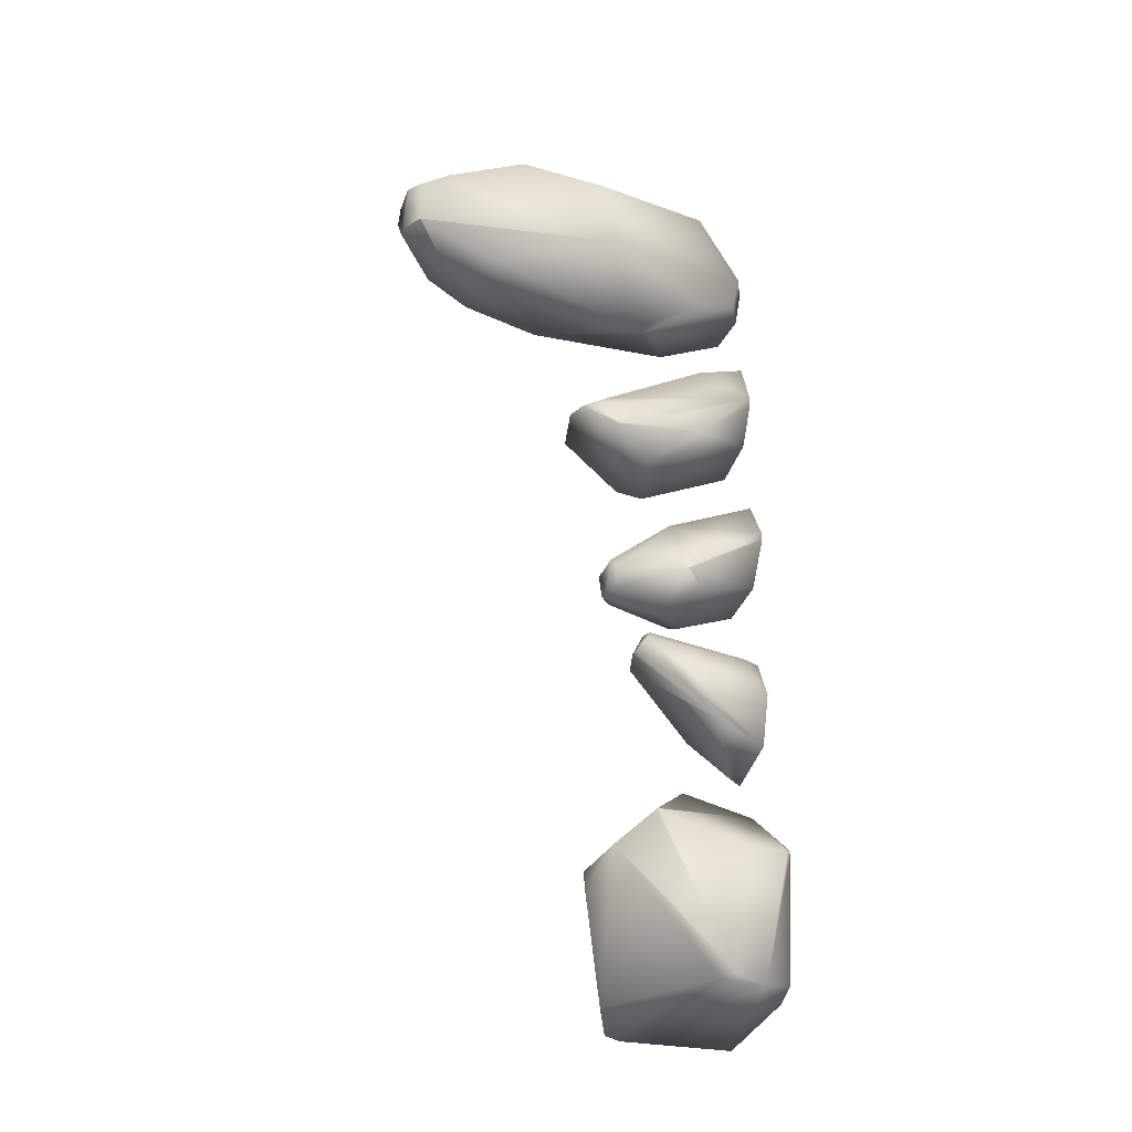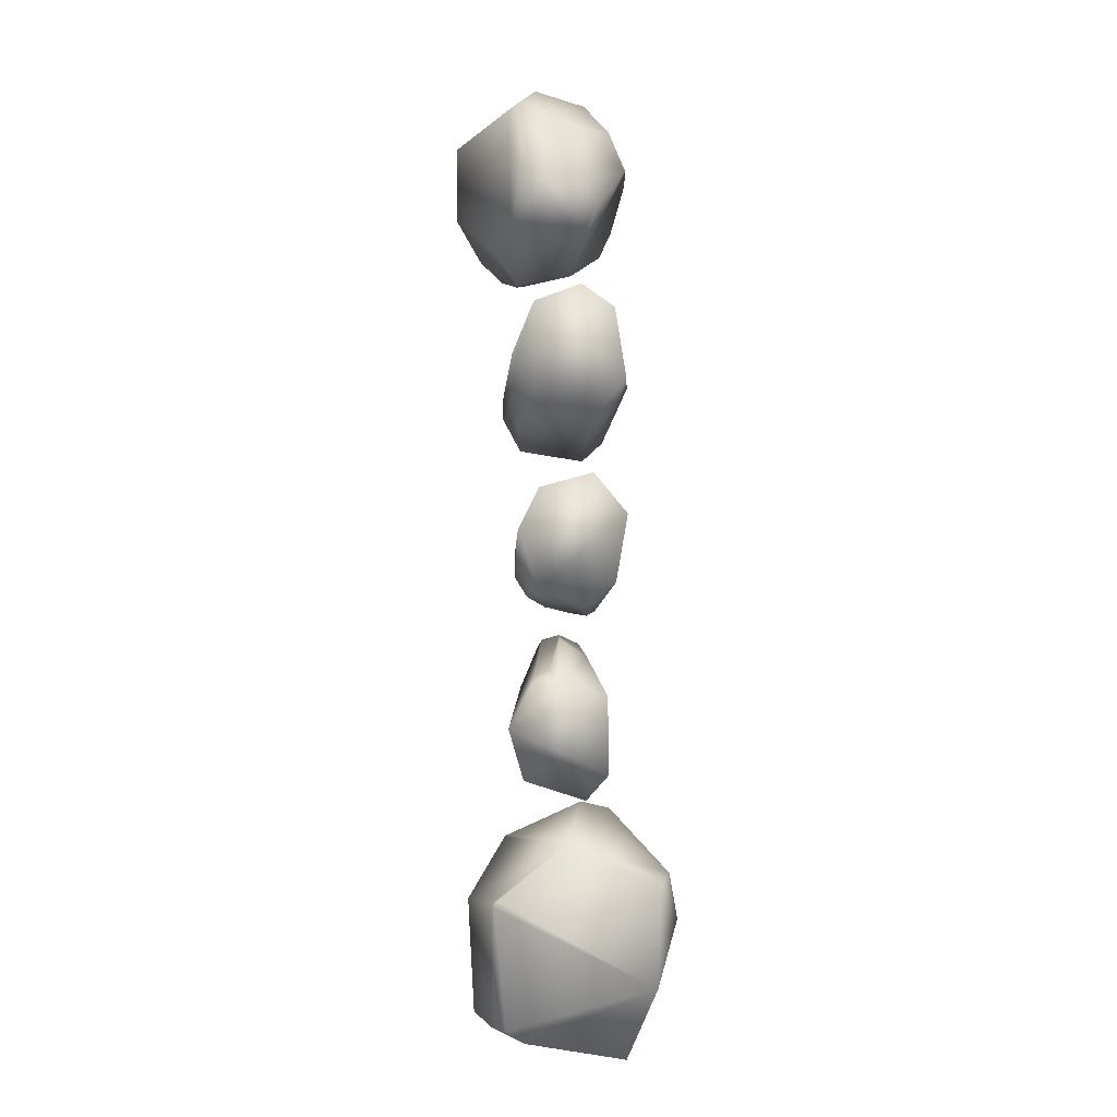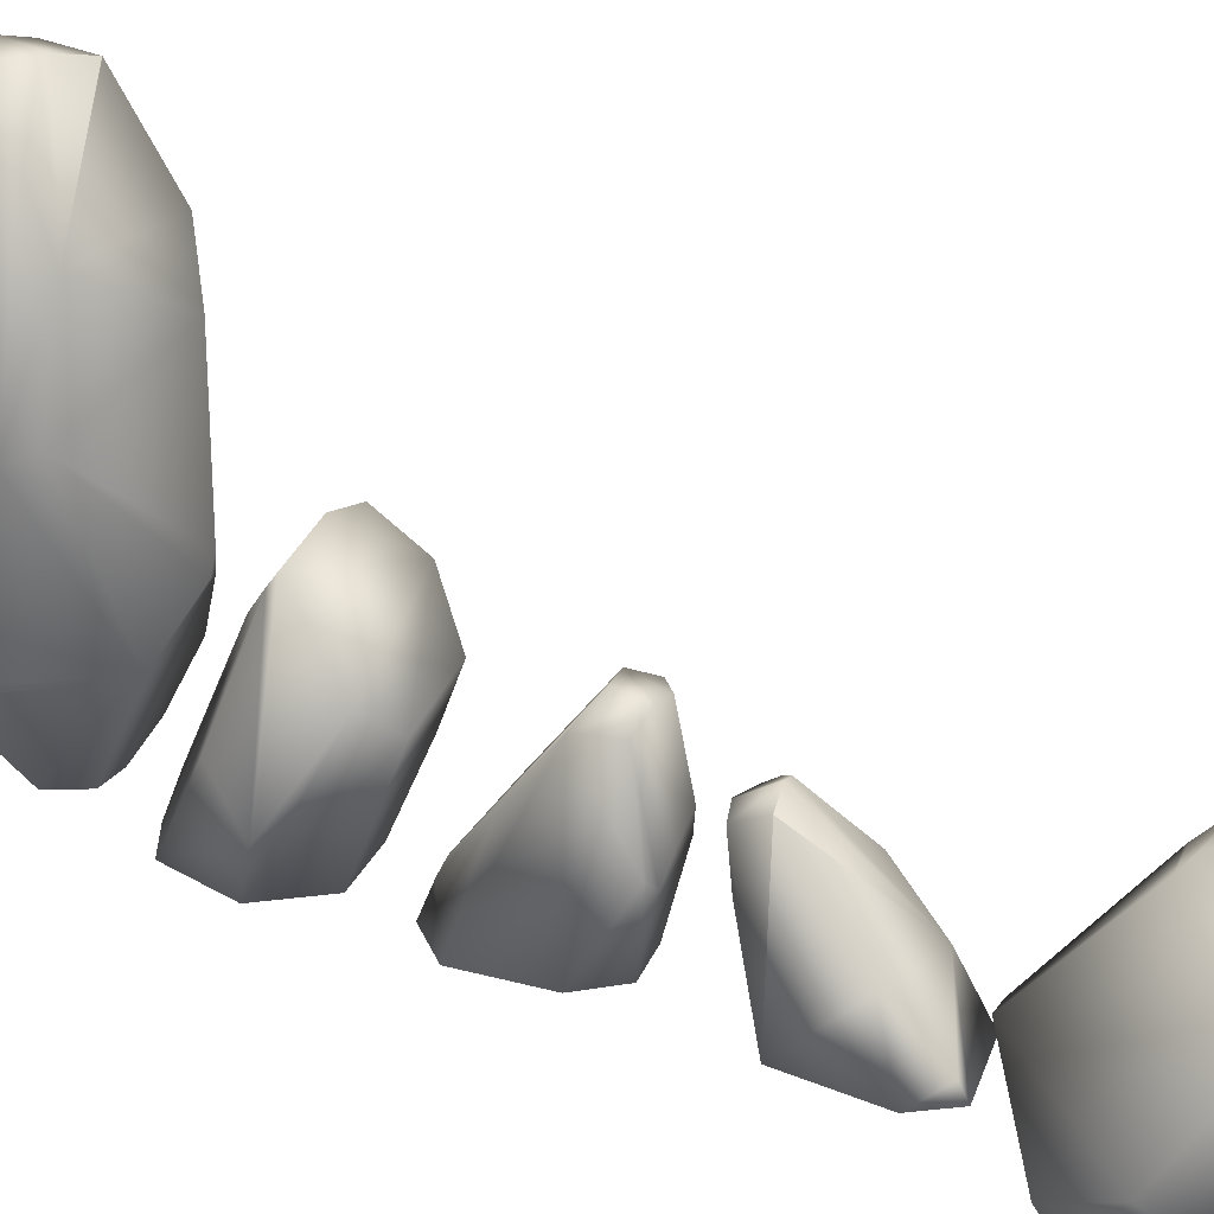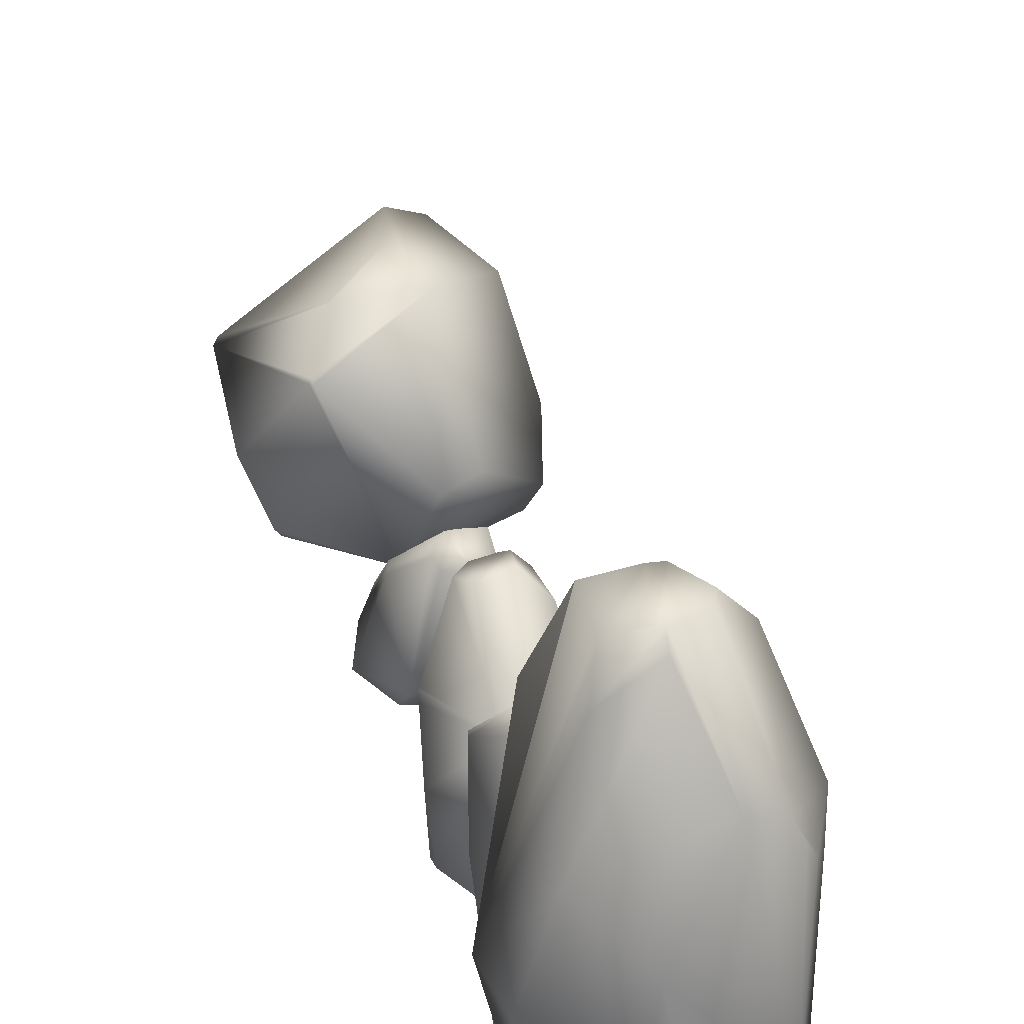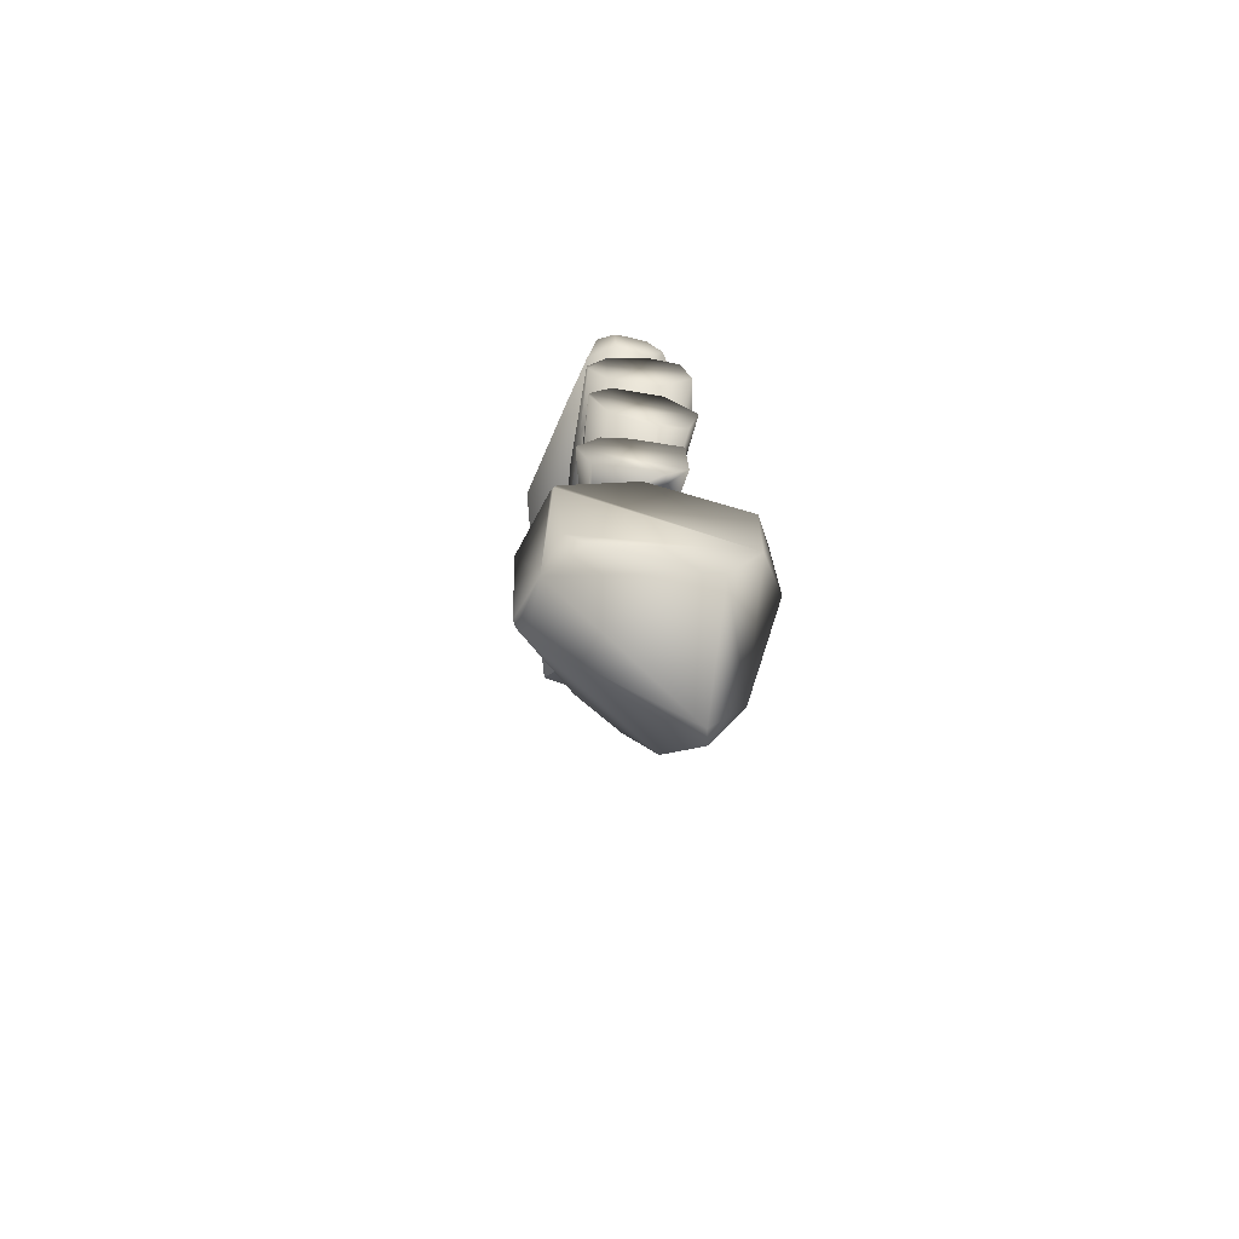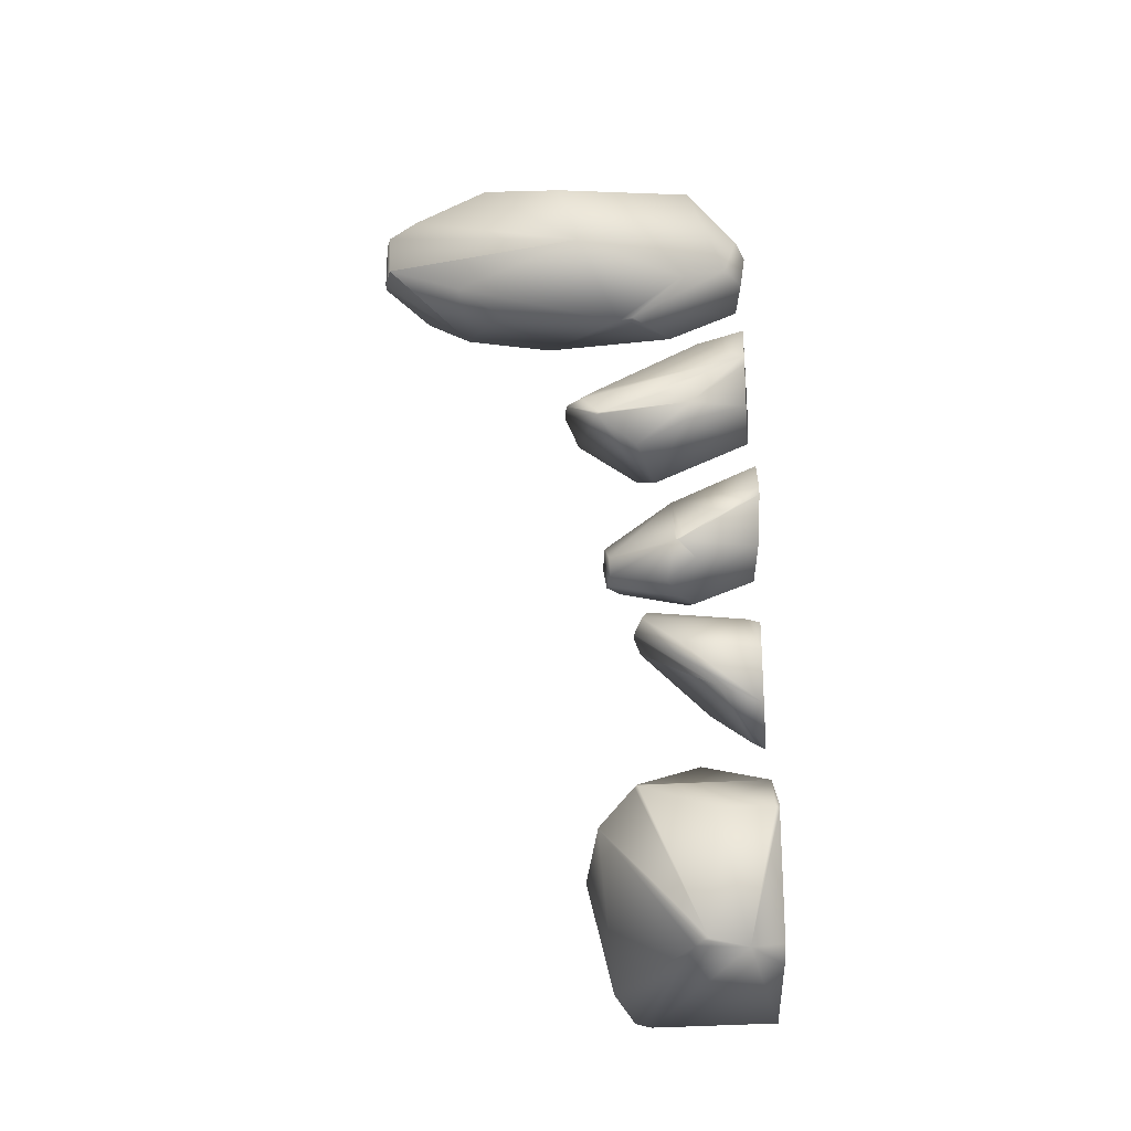
<metadata>
{"format":"obj","ext":"obj","renderer":"f3d","projection":"perspective","resolution":1024,"background":"white","views":[{"elev":-28.1,"azim":-113.0,"up":"+Z"},{"elev":7.2,"azim":-5.6,"up":"+Z"},{"elev":24.7,"azim":124.9,"up":"+Y"},{"elev":32.9,"azim":-13.8,"up":"+Y"},{"elev":-72.1,"azim":-8.5,"up":"+Z"},{"elev":-31.0,"azim":-87.7,"up":"+Z"}]}
</metadata>
<code>
o Cube.012
v -0.5952 5.324 4.921
v -0.5987 5.32 4.919
v -0.5982 5.323 4.923
v -0.8209 4.249 4.362
v -0.5554 3.623 4.057
v -0.4674 1.889 3.97
v 0.5128 4.195 4.403
v 0.5969 3.755 6.235
v -0.2023 2.041 6.605
v 0.784 2.969 4.402
v 0.8681 0.8386 5.447
v 0.8856 0.9264 5.442
v 1.024 3.141 5.185
v 0.949 1.515 5.309
v 0.9258 2.83 4.715
v 0.536 4.064 6.209
v 0.943 3.855 5.403
v 0.6282 3.915 6.165
v -0.6214 5.338 5.535
v -0.1722 -0.03574 5.26
v 0.8662 0.8417 5.473
v 0.8667 0.8503 5.485
v 0.4259 0.06081 4.978
v 0.8621 0.819 5.445
v 0.1854 -0.001245 5.259
v -0.3058 -0.04306 5.219
v -1.254 2.464 4.885
v -1.234 2.738 5.875
v -0.6602 0.7882 6.222
v -0.5531 0.09377 5.341
v 0.4936 2.307 6.435
v -0.2007 2.038 6.605
v -0.2023 2.035 6.605
v -0.215 0.6953 6.203
v 0.2774 0.5758 5.988
v 0.6699 0.9641 5.964
v -0.4881 0.8567 6.351
v -0.4963 1.672 4.006
v -0.4044 1.69 3.975
v 0.1895 1.116 4.11
v 0.2209 0.09403 4.595
v -0.2721 0.02565 4.746
v -0.6675 0.2878 4.715
v -0.8717 0.9334 4.452
v 0.4299 4.278 6.203
v -0.4336 3.375 6.485
v -0.7231 4.936 5.749
v -0.9824 3.874 6.101
v -0.2335 5.279 5.767
v 0.1151 4.373 6.253
v 0.4868 4.817 4.718
v 0.5676 4.896 4.996
v -0.178 5.436 4.999
v -0.3013 5.425 5.637
v -0.2367 5.422 5.671
v 0.09612 5.415 5.555
v 0.1787 5.417 5.331
v -0.0398 5.431 5.004
f 38 39 40 41 42 43 44
f 43 30 29 28 27 44
f 43 42 26 30
f 34 35 36 31 32 33 37
f 1 2 3
f 48 46 50 49 47
f 39 38 6
f 32 9 33
f 15 13 14
f 8 18 16
f 57 52 51 58
f 34 20 25 35
f 40 10 15 14 12 11 24 23 41
f 12 22 21 11
f 11 21 24
f 41 23 25 20 26 42
f 24 21 22 36 35 25 23
f 30 26 20 34 37 29
f 22 12 14 13 17 18 8 31 36
f 10 40 39 6 5 7
f 6 38 44 27 4 5
f 55 49 50 45 56
f 55 54 19 47 49
f 27 28 48 47 19 3 2 4
f 29 37 33 9 46 48 28
f 31 8 16 45 50 46 9 32
f 15 10 7 51 52 17 13
f 53 1 3 19 54
f 45 16 18 17 52 57 56
f 58 53 54 55 56 57
f 7 5 4 2 1 53 58 51
o Cube.002
v -0.4136 2.285 2.71
v 0.1374 0.4853 3.83
v -0.5426 0.9453 2.09
v -0.7077 1.333 2.443
v -0.6404 0.8666 2.344
v -0.3716 2.616 2.534
v -0.6522 2.18 2.188
v -0.4352 2.443 2.587
v 0.8625 0.4946 2.64
v 0.8487 1.05 3.055
v -0.3424 0.7173 3.601
v 0.1363 0.4823 3.832
v 0.1374 0.4793 3.833
v 0.297 1.92 3.058
v 0.6754 2.386 2.57
v 0.2102 7.5e-05 3.998
v -0.6712 0.06857 3.112
v -0.3771 0.05905 2.434
v -0.3958 0.04574 3.781
v 0.6354 -0.03034 3.703
v -0.6501 0.06792 2.975
v 0.3328 0.02062 2.249
v 0.7852 -0.03558 2.807
v -0.3568 2.661 2.511
v 0.01649 2.697 2.567
v -0.4449 1.655 1.749
v 0.6749 1.671 1.848
v 0.3753 1.406 1.625
v 0.6532 2.514 2.479
v -0.6419 2.219 2.158
f 73 87 83 72
f 70 71 60
f 63 79 75 62
f 59 64 66
f 61 84 86 80 76
f 67 85 87 73 68
f 69 70 60 72 83 82 64 59
f 63 62 65 88 84 61
f 77 74 71 70 69
f 74 78 68 73 72 60 71
f 75 77 69 59 66 65 62
f 81 80 86 85 67
f 78 81 67 68
f 76 79 63 61
f 82 88 65 66 64
f 88 82 83 87 85 86 84
f 77 75 79 76 80 81 78 74
o Cube.003
v 0.3623 0.4017 1.43
v -0.5585 1.128 0.08972
v -0.5706 1.037 0.1349
v -0.6143 0.4505 0.4932
v 0.1588 2.098 -0.2245
v -0.5572 1.118 0.07681
v -0.5576 1.106 0.07403
v -0.2536 2.069 -0.01894
v -0.5544 1.149 0.08168
v -0.08777 2.062 -0.2077
v 0.2509 2.116 -0.2053
v 0.4952 0.9811 -0.3729
v 0.4214 1.941 -0.2084
v 0.1883 1.084 -0.4067
v -0.1512 1.265 -0.3427
v -0.4218 0.8625 -0.1421
v 0.3766 0.8757 -0.4128
v 0.3823 0.6212 1.306
v 0.3189 0.6104 1.332
v -0.09058 1.18 0.9798
v -0.1122 2.133 0.2136
v 0.2277 2.166 0.09532
v 0.5003 1.898 0.2394
v 0.6411 1.285 0.6983
v 0.2522 0.05067 -0.1458
v -0.6292 -0.03534 0.7393
v -0.335 -0.02932 1.412
v -0.3537 0.000726 0.07051
v 0.6775 0.07525 0.1497
v -0.608 -0.03697 0.8758
v 0.3749 0.01904 1.593
v 0.8273 0.06537 1.045
f 106 112 111 110 109 108 107
f 111 112 120 117 100 101
f 111 101 99 110
f 102 105 113 116 104 103
f 107 89 106
f 102 103 98 93
f 108 109 96 97 90 91 92 118 115
f 91 90 94 95
f 90 97 94
f 109 110 99 93 98 96
f 97 96 98 103 104 95 94
f 101 100 105 102 93 99
f 95 104 116 114 92 91
f 89 119 120 112 106
f 100 117 113 105
f 114 118 92
f 115 119 89 107 108
f 116 113 117 120 119 115 118 114
o Cube.005
v 0.3166 1.664 -1.244
v 0.319 1.661 -1.247
v 0.3187 1.662 -1.243
v 0.4722 0.728 -2.136
v 0.2892 0.1774 -2.645
v -0.4474 0.6614 -2.143
v 0.3347 1.498 -0.8989
v -0.3902 0.219 -1.111
v 0.4048 1.024 -1.001
v 0.06722 1.37 -0.804
v -0.1731 0.3015 -1.031
v -0.4294 1.205 -1.631
v -0.4852 1.205 -1.436
v 0.02893 1.755 -1.14
v 0.1139 1.557 -0.7955
v 0.0694 1.545 -0.7783
v -0.1601 1.571 -0.8461
v -0.217 1.639 -0.9679
v -0.06634 1.749 -1.14
v -0.4485 0.04379 -1.201
v -0.07526 0.02014 -1.139
v -0.5367 0.06274 -2.463
v 0.5832 -0.006974 -2.392
v 0.2835 0.01518 -2.737
v 0.5615 -0.01692 -1.339
v -0.7337 0.0674 -1.766
f 121 123 122
f 138 139 132 133
f 136 137 128 131 130
f 136 130 129 127 135
f 134 135 127 123 121
f 128 137 138 133 146 140
f 139 138 137 136 135 134
f 126 132 139 134 121 122 124 125
f 142 146 133 132 126
f 141 145 129 130 131
f 143 144 125 124
f 145 143 124 122 123 127 129
f 144 142 126 125
f 140 141 131 128
f 146 142 144 143 145 141 140
o Cube.010
v -0.9355 -0.02684 -4.144
v -0.6491 1.744 -3.647
v -0.9006 -0.02706 -4.056
v -0.9594 0.02228 -4.098
v 1.284 0.007274 -3.907
v 1.441 0.3042 -3.83
v 0.7119 1.009 -3.101
v 0.03237 -0.01869 -3.299
v 0.3143 0.8912 -2.965
v 1.256 0.01988 -5.347
v 1.615 0.6731 -4.589
v -0.6495 1.784 -3.683
v -1.239 0.7533 -4.24
v -0.6732 1.741 -3.667
v 0.5841 2.263 -4.207
v 0.936 1.83 -6.266
v 1.375 1.725 -5.245
v 0.4921 2.09 -6.03
v 0.837 0.02177 -6.312
v -1.114 1.007 -5.909
v -1.159 0.9288 -5.899
v 0.8996 1.627 -6.329
v -0.9858 1.087 -5.936
v -0.3862 2.257 -4.133
v -0.3875 2.255 -4.122
v 0.1617 2.43 -4.649
v 0.3764 2.363 -4.279
v -0.7877 -0.008983 -5.847
v -0.9514 0.4209 -5.941
v -0.5388 -0.003294 -6.026
f 160 148 158
f 152 153 155 154 151
f 175 167 166 169 168 165 176
f 174 175 176
f 147 149 150
f 157 152 151 156
f 154 155 148 160 159 150 149
f 171 173 172 170
f 153 152 157 163 161
f 162 168 169 164
f 170 172 164 169 166
f 163 157 156 165 168 162
f 175 174 147 150 159 167
f 164 172 173 161 163 162
f 161 173 171 158 148 155 153
f 167 159 160 158 171 170 166
f 156 151 154 149 147 174 176 165

</code>
